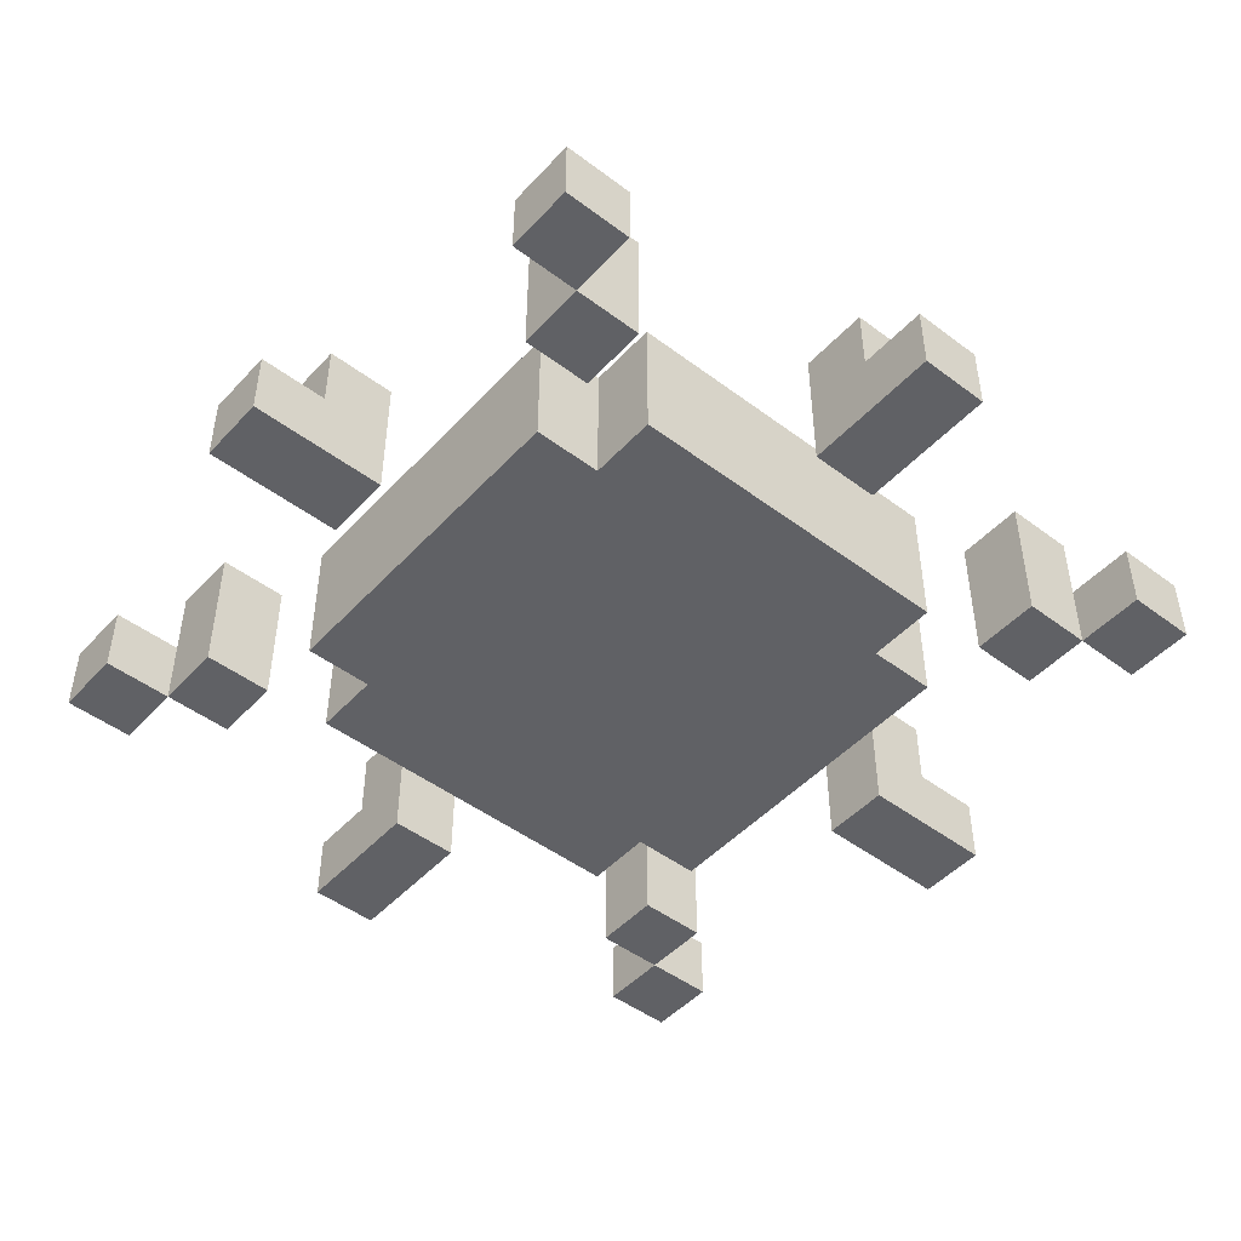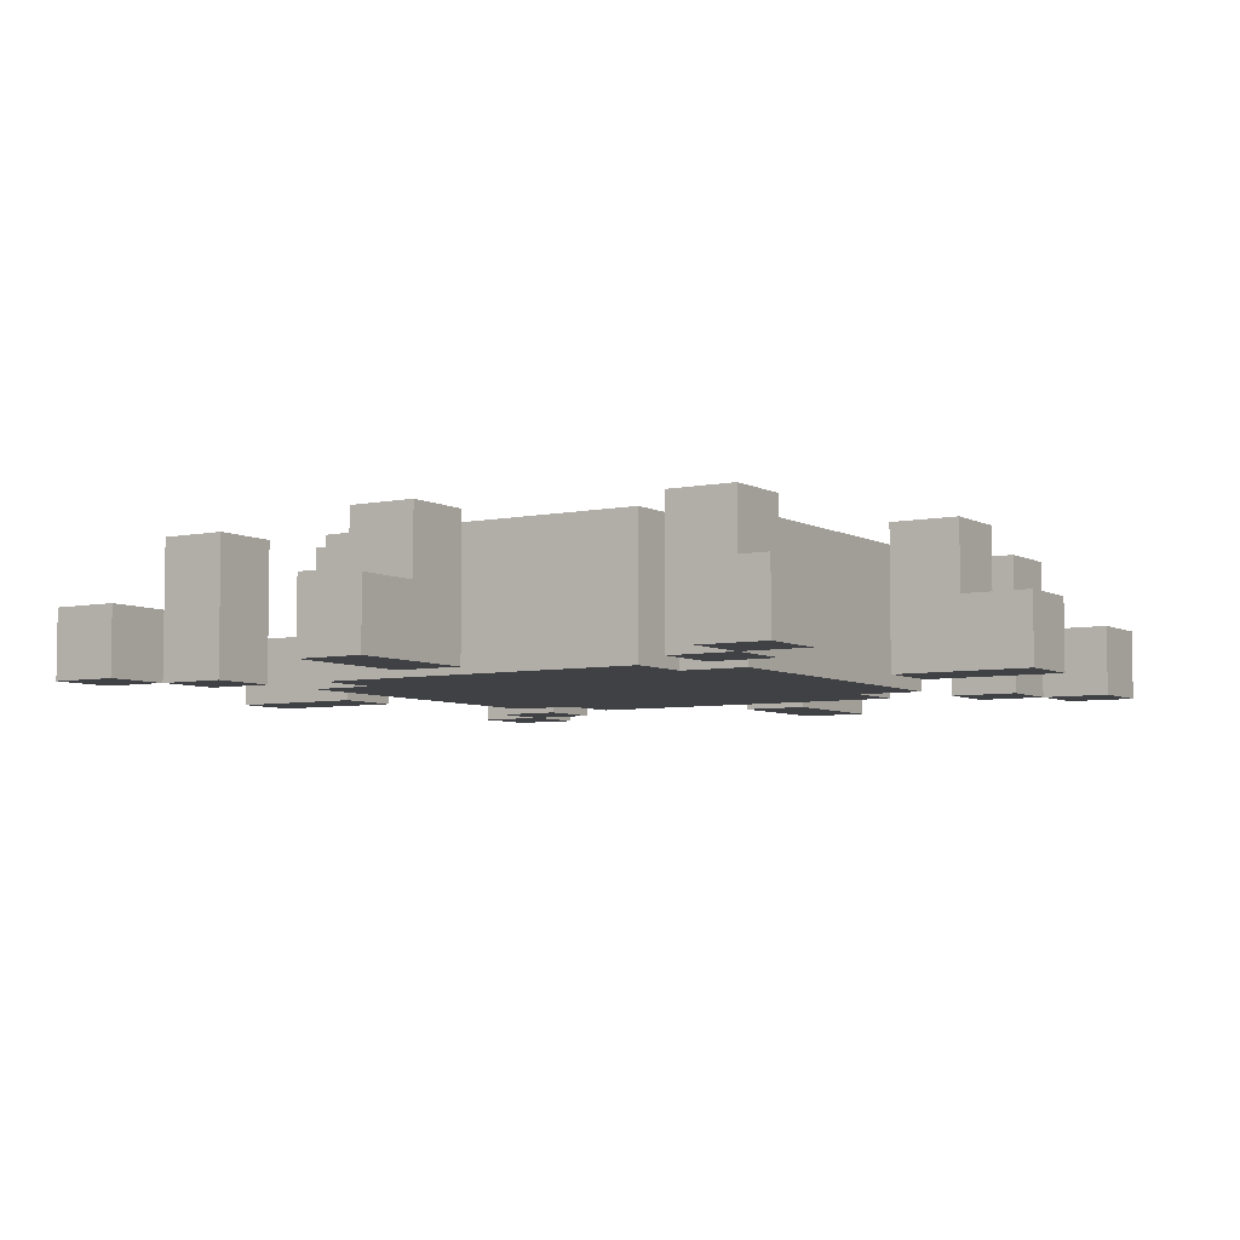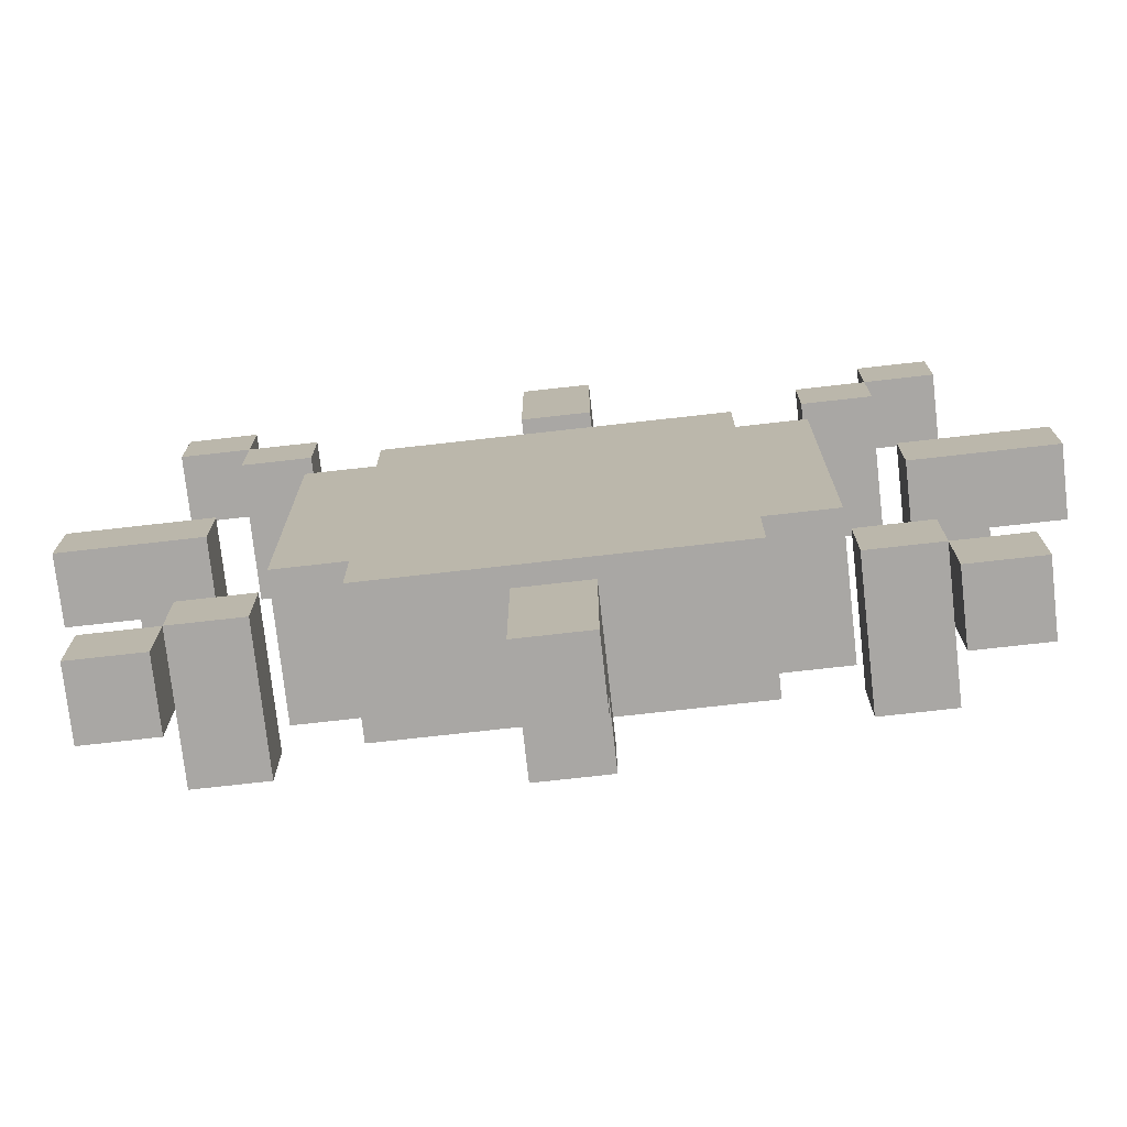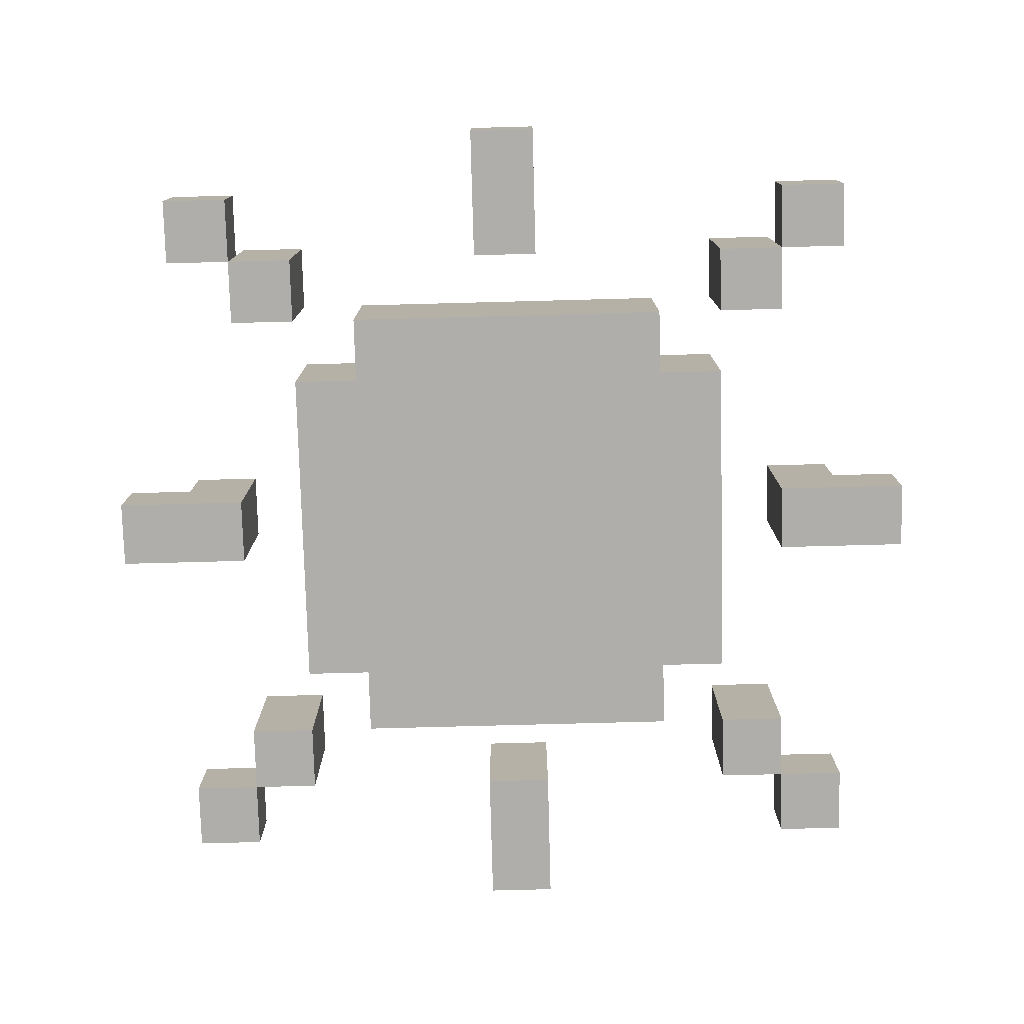
<metadata>
{"format":"obj","ext":"obj","renderer":"f3d","projection":"perspective","resolution":1024,"background":"white","views":[{"elev":-47.7,"azim":139.8,"up":"+Y"},{"elev":-5.8,"azim":-57.5,"up":"+Y"},{"elev":-74.7,"azim":6.4,"up":"+Z"},{"elev":-77.6,"azim":-178.5,"up":"+Y"}]}
</metadata>
<code>
v -6.5 0 0.5
v -6.5 0 -0.5
v -6.5 1 0.5
v -6.5 1 -0.5
v -5.5 0 5.5
v -5.5 0 4.5
v -5.5 0 -4.5
v -5.5 0 -5.5
v -5.5 1 5.5
v -5.5 1 4.5
v -5.5 1 0.5
v -5.5 1 -0.5
v -5.5 1 -4.5
v -5.5 1 -5.5
v -5.5 2 0.5
v -5.5 2 -0.5
v -4.5 0 4.5
v -4.5 0 3.5
v -4.5 0 -3.5
v -4.5 0 -4.5
v -4.5 1 4.5
v -4.5 1 -4.5
v -4.5 2 4.5
v -4.5 2 3.5
v -4.5 2 -3.5
v -4.5 2 -4.5
v -3.5 0 2.5
v -3.5 0 1.5
v -3.5 0 -2.5
v -3.5 1 2.5
v -3.5 1 1.5
v -3.5 1 -2.5
v -3.5 2 2.5
v -3.5 2 -2.5
v -2.5 0 3.5
v -2.5 0 2.5
v -2.5 0 -2.5
v -2.5 0 -3.5
v -2.5 1 3.5
v -2.5 1 2.5
v -2.5 1 -2.5
v -2.5 1 -3.5
v -2.5 2 3.5
v -2.5 2 2.5
v -2.5 2 -2.5
v -2.5 2 -3.5
v -0.5 0 6.5
v -0.5 0 4.5
v -0.5 0 -4.5
v -0.5 0 -6.5
v -0.5 1 6.5
v -0.5 1 5.5
v -0.5 1 -5.5
v -0.5 1 -6.5
v -0.5 2 5.5
v -0.5 2 4.5
v -0.5 2 -4.5
v -0.5 2 -5.5
v 2.5 1 2.5
v 2.5 1 -2.5
v 2.5 2 2.5
v 2.5 2 -2.5
v 3.5 0 4.5
v 3.5 0 3.5
v 3.5 0 -3.5
v 3.5 0 -4.5
v 3.5 2 4.5
v 3.5 2 3.5
v 3.5 2 -3.5
v 3.5 2 -4.5
v 4.5 0 5.5
v 4.5 0 4.5
v 4.5 0 0.5
v 4.5 0 -0.5
v 4.5 0 -4.5
v 4.5 0 -5.5
v 4.5 1 5.5
v 4.5 1 4.5
v 4.5 1 -4.5
v 4.5 1 -5.5
v 4.5 2 0.5
v 4.5 2 -0.5
v -4.5 0 5.5
v -4.5 0 4.5
v -4.5 0 0.5
v -4.5 0 -0.5
v -4.5 0 -4.5
v -4.5 0 -5.5
v -4.5 1 5.5
v -4.5 1 4.5
v -4.5 1 -4.5
v -4.5 1 -5.5
v -4.5 2 0.5
v -4.5 2 -0.5
v -3.5 0 4.5
v -3.5 0 3.5
v -3.5 0 -3.5
v -3.5 0 -4.5
v -3.5 2 4.5
v -3.5 2 3.5
v -3.5 2 -3.5
v -3.5 2 -4.5
v -2.5 1 2.5
v -2.5 1 -2.5
v -2.5 2 2.5
v -2.5 2 -2.5
v 0.5 0 6.5
v 0.5 0 4.5
v 0.5 0 -4.5
v 0.5 0 -6.5
v 0.5 1 6.5
v 0.5 1 5.5
v 0.5 1 -5.5
v 0.5 1 -6.5
v 0.5 2 5.5
v 0.5 2 4.5
v 0.5 2 -4.5
v 0.5 2 -5.5
v 2.5 0 3.5
v 2.5 0 2.5
v 2.5 0 -2.5
v 2.5 0 -3.5
v 2.5 1 3.5
v 2.5 1 2.5
v 2.5 1 -2.5
v 2.5 1 -3.5
v 2.5 2 3.5
v 2.5 2 2.5
v 2.5 2 -2.5
v 2.5 2 -3.5
v 3.5 0 2.5
v 3.5 0 -1.5
v 3.5 0 -2.5
v 3.5 1 2.5
v 3.5 1 -1.5
v 3.5 1 -2.5
v 3.5 2 2.5
v 3.5 2 -2.5
v 4.5 0 4.5
v 4.5 0 3.5
v 4.5 0 -3.5
v 4.5 0 -4.5
v 4.5 1 4.5
v 4.5 1 -4.5
v 4.5 2 4.5
v 4.5 2 3.5
v 4.5 2 -3.5
v 4.5 2 -4.5
v 5.5 0 5.5
v 5.5 0 4.5
v 5.5 0 -4.5
v 5.5 0 -5.5
v 5.5 1 5.5
v 5.5 1 4.5
v 5.5 1 0.5
v 5.5 1 -0.5
v 5.5 1 -4.5
v 5.5 1 -5.5
v 5.5 2 0.5
v 5.5 2 -0.5
v 6.5 0 0.5
v 6.5 0 -0.5
v 6.5 1 0.5
v 6.5 1 -0.5
v -0.5 0 6.5
v -0.5 1 6.5
v 0.5 0 6.5
v 0.5 1 6.5
v -5.5 0 5.5
v -5.5 1 5.5
v -4.5 0 5.5
v -4.5 1 5.5
v -0.5 1 5.5
v -0.5 2 5.5
v 0.5 1 5.5
v 0.5 2 5.5
v 4.5 0 5.5
v 4.5 1 5.5
v 5.5 0 5.5
v 5.5 1 5.5
v -4.5 0 4.5
v -4.5 1 4.5
v -4.5 2 4.5
v -3.5 0 4.5
v -3.5 2 4.5
v 3.5 0 4.5
v 3.5 2 4.5
v 4.5 0 4.5
v 4.5 1 4.5
v 4.5 2 4.5
v -2.5 0 3.5
v -2.5 1 3.5
v -2.5 2 3.5
v -1.5 0 3.5
v -1.5 1 3.5
v 2.5 0 3.5
v 2.5 1 3.5
v 2.5 2 3.5
v -3.5 0 2.5
v -3.5 1 2.5
v -3.5 2 2.5
v -2.5 0 2.5
v -2.5 1 2.5
v -2.5 2 2.5
v 2.5 0 2.5
v 2.5 1 2.5
v 2.5 2 2.5
v 3.5 0 2.5
v 3.5 1 2.5
v 3.5 2 2.5
v -6.5 0 0.5
v -6.5 1 0.5
v -5.5 1 0.5
v -5.5 2 0.5
v -4.5 0 0.5
v -4.5 2 0.5
v 4.5 0 0.5
v 4.5 2 0.5
v 5.5 1 0.5
v 5.5 2 0.5
v 6.5 0 0.5
v 6.5 1 0.5
v -2.5 1 -2.5
v -2.5 2 -2.5
v 2.5 1 -2.5
v 2.5 2 -2.5
v -4.5 0 -3.5
v -4.5 2 -3.5
v -3.5 0 -3.5
v -3.5 2 -3.5
v 3.5 0 -3.5
v 3.5 2 -3.5
v 4.5 0 -3.5
v 4.5 2 -3.5
v -5.5 0 -4.5
v -5.5 1 -4.5
v -4.5 0 -4.5
v -4.5 1 -4.5
v -0.5 0 -4.5
v -0.5 2 -4.5
v 0.5 0 -4.5
v 0.5 2 -4.5
v 4.5 0 -4.5
v 4.5 1 -4.5
v 5.5 0 -4.5
v 5.5 1 -4.5
v -5.5 0 4.5
v -5.5 1 4.5
v -4.5 0 4.5
v -4.5 1 4.5
v -0.5 0 4.5
v -0.5 2 4.5
v 0.5 0 4.5
v 0.5 2 4.5
v 4.5 0 4.5
v 4.5 1 4.5
v 5.5 0 4.5
v 5.5 1 4.5
v -4.5 0 3.5
v -4.5 2 3.5
v -3.5 0 3.5
v -3.5 2 3.5
v 3.5 0 3.5
v 3.5 2 3.5
v 4.5 0 3.5
v 4.5 2 3.5
v -2.5 1 2.5
v -2.5 2 2.5
v 2.5 1 2.5
v 2.5 2 2.5
v -6.5 0 -0.5
v -6.5 1 -0.5
v -5.5 1 -0.5
v -5.5 2 -0.5
v -4.5 0 -0.5
v -4.5 2 -0.5
v 4.5 0 -0.5
v 4.5 2 -0.5
v 5.5 1 -0.5
v 5.5 2 -0.5
v 6.5 0 -0.5
v 6.5 1 -0.5
v -3.5 0 -2.5
v -3.5 1 -2.5
v -3.5 2 -2.5
v -2.5 0 -2.5
v -2.5 1 -2.5
v -2.5 2 -2.5
v 2.5 0 -2.5
v 2.5 1 -2.5
v 2.5 2 -2.5
v 3.5 0 -2.5
v 3.5 1 -2.5
v 3.5 2 -2.5
v -2.5 0 -3.5
v -2.5 1 -3.5
v -2.5 2 -3.5
v 1.5 0 -3.5
v 1.5 1 -3.5
v 2.5 0 -3.5
v 2.5 1 -3.5
v 2.5 2 -3.5
v -4.5 0 -4.5
v -4.5 1 -4.5
v -4.5 2 -4.5
v -3.5 0 -4.5
v -3.5 2 -4.5
v 3.5 0 -4.5
v 3.5 2 -4.5
v 4.5 0 -4.5
v 4.5 1 -4.5
v 4.5 2 -4.5
v -5.5 0 -5.5
v -5.5 1 -5.5
v -4.5 0 -5.5
v -4.5 1 -5.5
v -0.5 1 -5.5
v -0.5 2 -5.5
v 0.5 1 -5.5
v 0.5 2 -5.5
v 4.5 0 -5.5
v 4.5 1 -5.5
v 5.5 0 -5.5
v 5.5 1 -5.5
v -0.5 0 -6.5
v -0.5 1 -6.5
v 0.5 0 -6.5
v 0.5 1 -6.5
v -0.5 0 6.5
v 0.5 0 6.5
v -5.5 0 5.5
v -4.5 0 5.5
v 4.5 0 5.5
v 5.5 0 5.5
v -5.5 0 4.5
v -4.5 0 4.5
v -3.5 0 4.5
v -0.5 0 4.5
v 0.5 0 4.5
v 3.5 0 4.5
v 4.5 0 4.5
v 5.5 0 4.5
v -4.5 0 3.5
v -3.5 0 3.5
v -2.5 0 3.5
v -1.5 0 3.5
v 2.5 0 3.5
v 3.5 0 3.5
v 4.5 0 3.5
v -3.5 0 2.5
v -2.5 0 2.5
v -1.5 0 2.5
v 2.5 0 2.5
v 3.5 0 2.5
v -3.5 0 1.5
v -2.5 0 1.5
v -6.5 0 0.5
v -4.5 0 0.5
v 4.5 0 0.5
v 6.5 0 0.5
v -6.5 0 -0.5
v -4.5 0 -0.5
v 4.5 0 -0.5
v 6.5 0 -0.5
v 2.5 0 -1.5
v 3.5 0 -1.5
v -3.5 0 -2.5
v -2.5 0 -2.5
v 1.5 0 -2.5
v 2.5 0 -2.5
v 3.5 0 -2.5
v -4.5 0 -3.5
v -3.5 0 -3.5
v -2.5 0 -3.5
v 1.5 0 -3.5
v 2.5 0 -3.5
v 3.5 0 -3.5
v 4.5 0 -3.5
v -5.5 0 -4.5
v -4.5 0 -4.5
v -3.5 0 -4.5
v -0.5 0 -4.5
v 0.5 0 -4.5
v 3.5 0 -4.5
v 4.5 0 -4.5
v 5.5 0 -4.5
v -5.5 0 -5.5
v -4.5 0 -5.5
v 4.5 0 -5.5
v 5.5 0 -5.5
v -0.5 0 -6.5
v 0.5 0 -6.5
v -0.5 1 6.5
v 0.5 1 6.5
v -5.5 1 5.5
v -4.5 1 5.5
v -0.5 1 5.5
v 0.5 1 5.5
v 4.5 1 5.5
v 5.5 1 5.5
v -5.5 1 4.5
v -4.5 1 4.5
v 4.5 1 4.5
v 5.5 1 4.5
v -2.5 1 2.5
v 2.5 1 2.5
v -6.5 1 0.5
v -5.5 1 0.5
v 5.5 1 0.5
v 6.5 1 0.5
v -6.5 1 -0.5
v -5.5 1 -0.5
v 5.5 1 -0.5
v 6.5 1 -0.5
v -2.5 1 -2.5
v 2.5 1 -2.5
v -5.5 1 -4.5
v -4.5 1 -4.5
v 4.5 1 -4.5
v 5.5 1 -4.5
v -5.5 1 -5.5
v -4.5 1 -5.5
v -0.5 1 -5.5
v 0.5 1 -5.5
v 4.5 1 -5.5
v 5.5 1 -5.5
v -0.5 1 -6.5
v 0.5 1 -6.5
v -0.5 2 5.5
v 0.5 2 5.5
v -4.5 2 4.5
v -3.5 2 4.5
v -0.5 2 4.5
v 0.5 2 4.5
v 3.5 2 4.5
v 4.5 2 4.5
v -4.5 2 3.5
v -3.5 2 3.5
v -2.5 2 3.5
v 2.5 2 3.5
v 3.5 2 3.5
v 4.5 2 3.5
v -3.5 2 2.5
v -2.5 2 2.5
v 2.5 2 2.5
v 3.5 2 2.5
v -5.5 2 0.5
v -4.5 2 0.5
v 4.5 2 0.5
v 5.5 2 0.5
v -5.5 2 -0.5
v -4.5 2 -0.5
v 4.5 2 -0.5
v 5.5 2 -0.5
v -3.5 2 -2.5
v -2.5 2 -2.5
v 2.5 2 -2.5
v 3.5 2 -2.5
v -4.5 2 -3.5
v -3.5 2 -3.5
v -2.5 2 -3.5
v 2.5 2 -3.5
v 3.5 2 -3.5
v 4.5 2 -3.5
v -4.5 2 -4.5
v -3.5 2 -4.5
v -0.5 2 -4.5
v 0.5 2 -4.5
v 3.5 2 -4.5
v 4.5 2 -4.5
v -0.5 2 -5.5
v 0.5 2 -5.5
f 3 2 1
f 4 2 3
f 9 6 5
f 10 6 9
f 13 8 7
f 14 8 13
f 15 12 11
f 16 12 15
f 21 18 17
f 22 20 19
f 23 18 21
f 24 18 23
f 25 22 19
f 26 22 25
f 30 28 27
f 31 29 28
f 31 28 30
f 32 29 31
f 33 31 30
f 33 32 31
f 34 32 33
f 39 36 35
f 40 36 39
f 41 38 37
f 42 38 41
f 43 40 39
f 44 40 43
f 45 42 41
f 46 42 45
f 51 48 47
f 52 48 51
f 53 50 49
f 54 50 53
f 55 48 52
f 56 48 55
f 57 53 49
f 58 53 57
f 61 60 59
f 62 60 61
f 67 64 63
f 68 64 67
f 69 66 65
f 70 66 69
f 77 72 71
f 78 72 77
f 79 76 75
f 80 76 79
f 81 74 73
f 82 74 81
f 83 84 89
f 89 84 90
f 87 88 91
f 91 88 92
f 85 86 93
f 93 86 94
f 95 96 99
f 99 96 100
f 97 98 101
f 101 98 102
f 103 104 105
f 105 104 106
f 107 108 111
f 111 108 112
f 109 110 113
f 113 110 114
f 112 108 115
f 115 108 116
f 109 113 117
f 117 113 118
f 119 120 123
f 123 120 124
f 121 122 125
f 125 122 126
f 123 124 127
f 127 124 128
f 125 126 129
f 129 126 130
f 131 132 134
f 132 133 135
f 134 132 135
f 135 133 136
f 134 135 137
f 135 136 137
f 137 136 138
f 139 140 143
f 141 142 144
f 143 140 145
f 145 140 146
f 141 144 147
f 147 144 148
f 149 150 153
f 153 150 154
f 151 152 157
f 157 152 158
f 155 156 159
f 159 156 160
f 161 162 163
f 163 162 164
f 167 166 165
f 168 166 167
f 171 170 169
f 172 170 171
f 175 174 173
f 176 174 175
f 179 178 177
f 180 178 179
f 184 182 181
f 184 183 182
f 185 183 184
f 188 187 186
f 189 187 188
f 190 187 189
f 194 192 191
f 195 193 192
f 195 192 194
f 196 195 194
f 197 193 195
f 197 195 196
f 198 193 197
f 202 200 199
f 203 201 200
f 203 200 202
f 204 201 203
f 208 206 205
f 209 207 206
f 209 206 208
f 210 207 209
f 213 212 211
f 215 213 211
f 215 214 213
f 216 214 215
f 219 218 217
f 220 218 219
f 221 219 217
f 222 219 221
f 225 224 223
f 226 224 225
f 229 228 227
f 230 228 229
f 233 232 231
f 234 232 233
f 237 236 235
f 238 236 237
f 241 240 239
f 242 240 241
f 245 244 243
f 246 244 245
f 247 248 249
f 249 248 250
f 251 252 253
f 253 252 254
f 255 256 257
f 257 256 258
f 259 260 261
f 261 260 262
f 263 264 265
f 265 264 266
f 267 268 269
f 269 268 270
f 271 272 273
f 271 273 275
f 273 274 275
f 275 274 276
f 277 278 279
f 279 278 280
f 277 279 281
f 281 279 282
f 283 284 286
f 284 285 287
f 286 284 287
f 287 285 288
f 289 290 292
f 290 291 293
f 292 290 293
f 293 291 294
f 295 296 298
f 296 297 299
f 298 296 299
f 298 299 300
f 299 297 301
f 300 299 301
f 301 297 302
f 303 304 306
f 304 305 306
f 306 305 307
f 308 309 310
f 310 309 311
f 311 309 312
f 313 314 315
f 315 314 316
f 317 318 319
f 319 318 320
f 321 322 323
f 323 322 324
f 325 326 327
f 327 326 328
f 335 332 331
f 336 332 335
f 338 330 329
f 339 330 338
f 341 334 333
f 342 334 341
f 343 337 336
f 344 337 343
f 348 341 340
f 349 341 348
f 351 346 345
f 352 347 346
f 352 346 351
f 353 347 352
f 355 351 350
f 356 352 351
f 356 351 355
f 356 353 352
f 361 358 357
f 362 358 361
f 363 360 359
f 364 360 363
f 365 354 353
f 365 353 356
f 366 354 365
f 367 356 355
f 368 365 356
f 368 356 367
f 369 365 368
f 370 366 365
f 370 365 369
f 371 366 370
f 374 369 368
f 375 370 369
f 375 369 374
f 376 370 375
f 380 373 372
f 381 373 380
f 384 378 377
f 385 378 384
f 387 380 379
f 388 380 387
f 389 386 385
f 390 386 389
f 391 383 382
f 392 383 391
f 393 394 397
f 397 394 398
f 395 396 401
f 401 396 402
f 399 400 403
f 403 400 404
f 407 408 411
f 411 408 412
f 409 410 413
f 413 410 414
f 405 406 415
f 415 406 416
f 417 418 421
f 421 418 422
f 419 420 425
f 425 420 426
f 423 424 427
f 427 424 428
f 429 430 433
f 433 430 434
f 431 432 437
f 437 432 438
f 435 436 441
f 441 436 442
f 439 440 444
f 444 440 445
f 447 448 451
f 451 448 452
f 449 450 453
f 453 450 454
f 443 444 455
f 455 444 456
f 445 446 457
f 457 446 458
f 456 457 461
f 461 457 462
f 459 460 465
f 465 460 466
f 463 464 469
f 469 464 470
f 467 468 471
f 471 468 472

</code>
